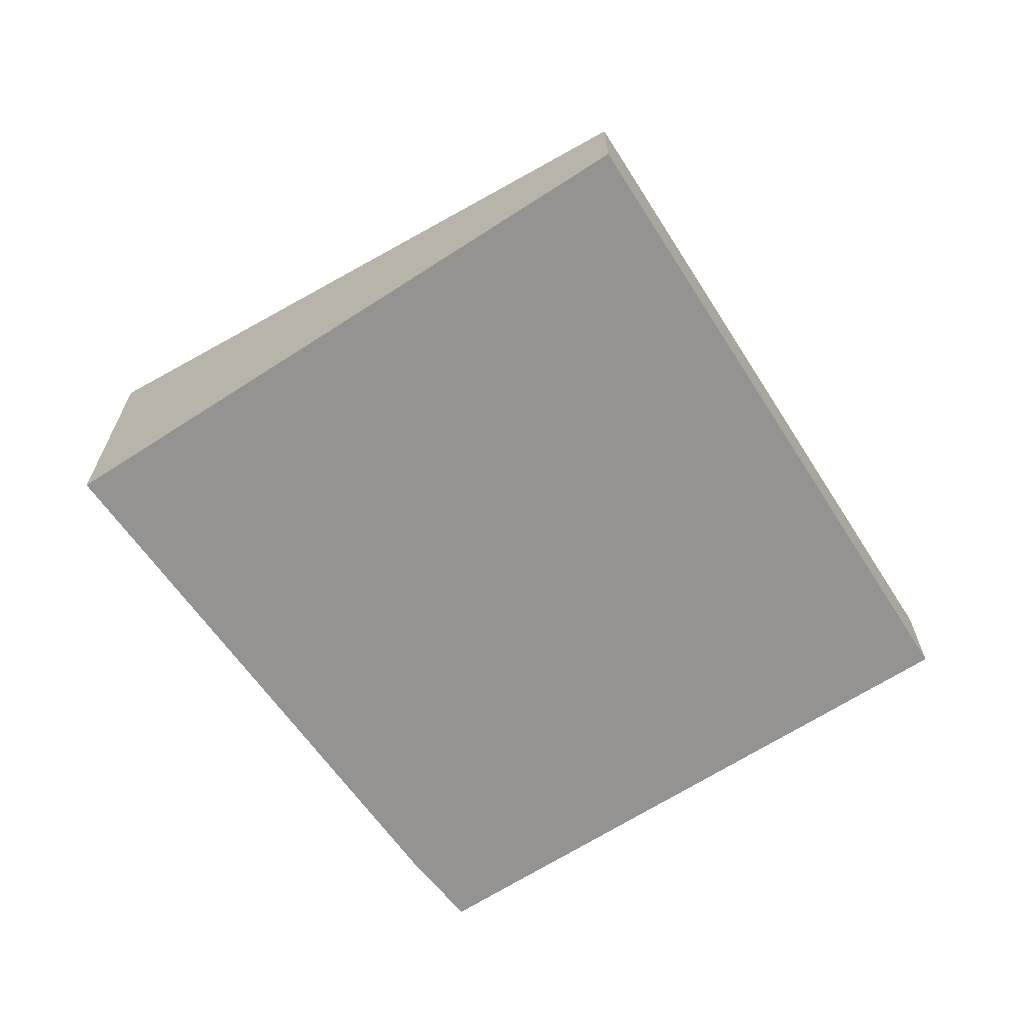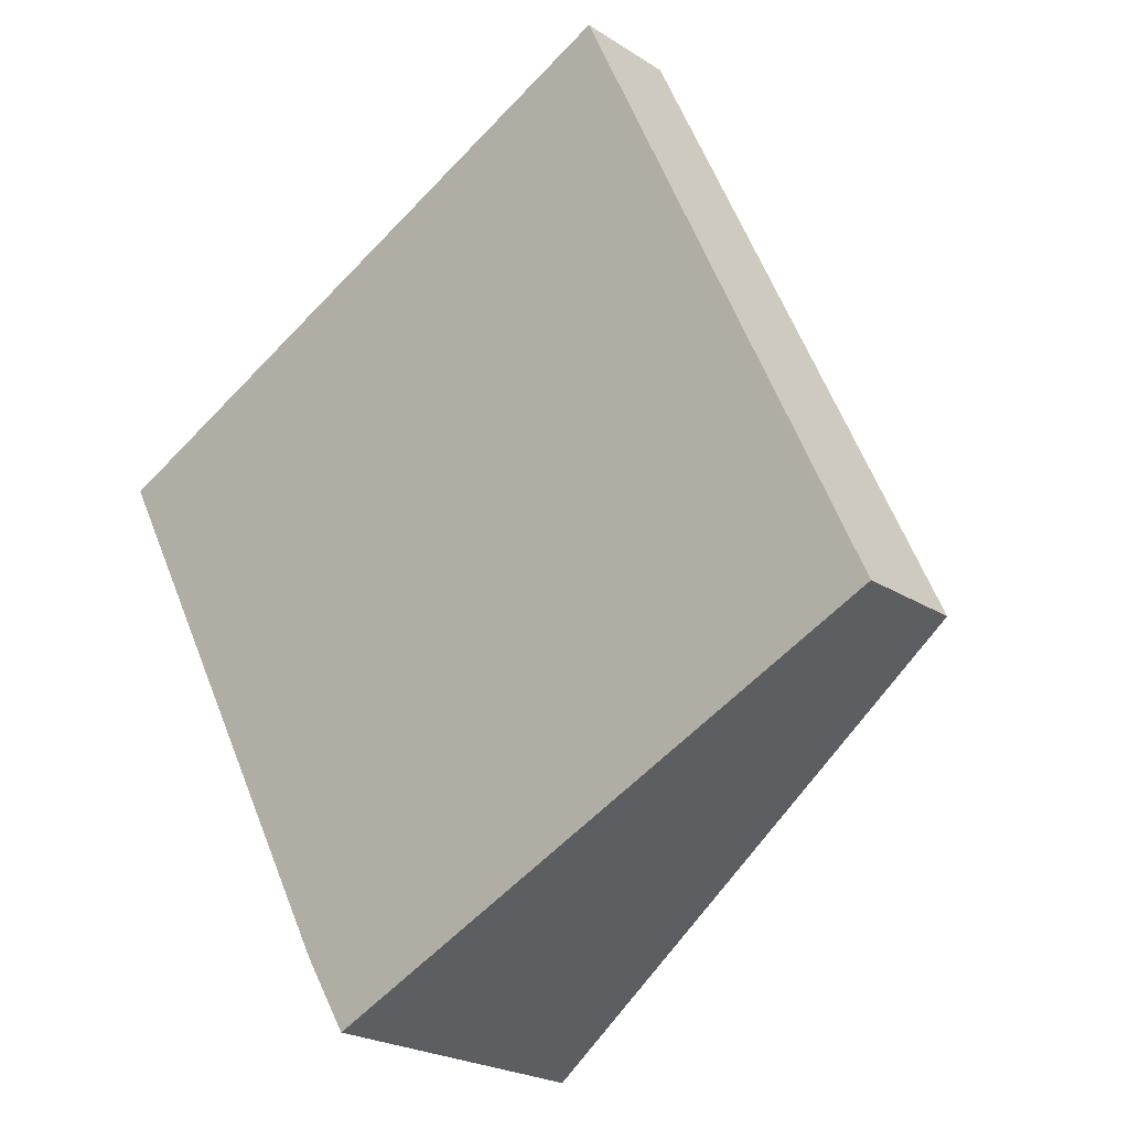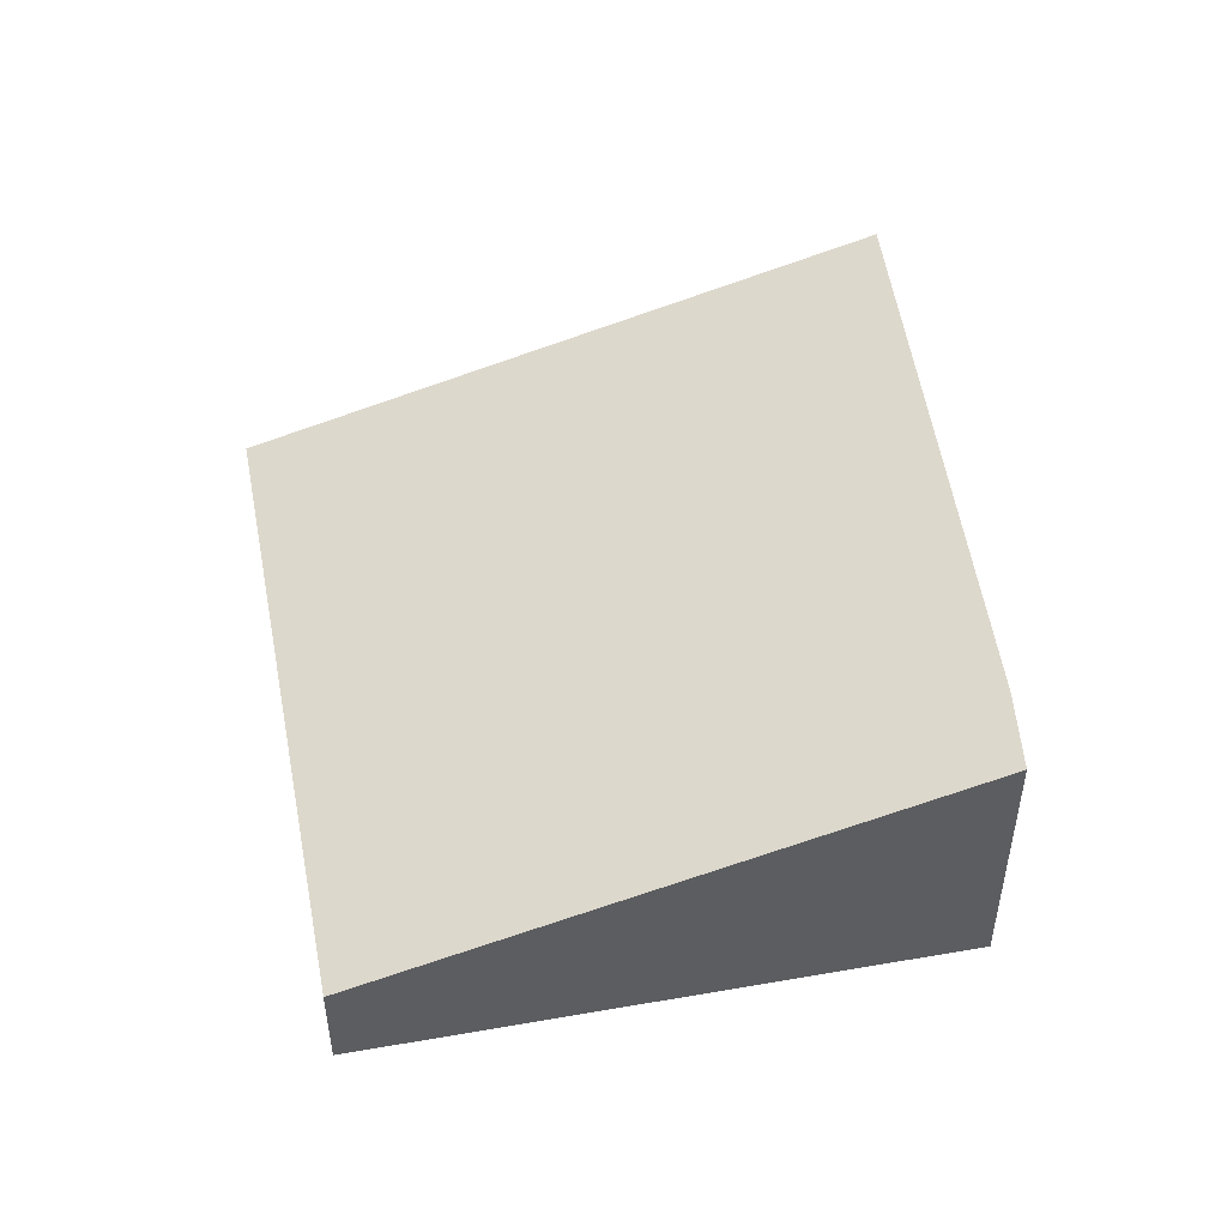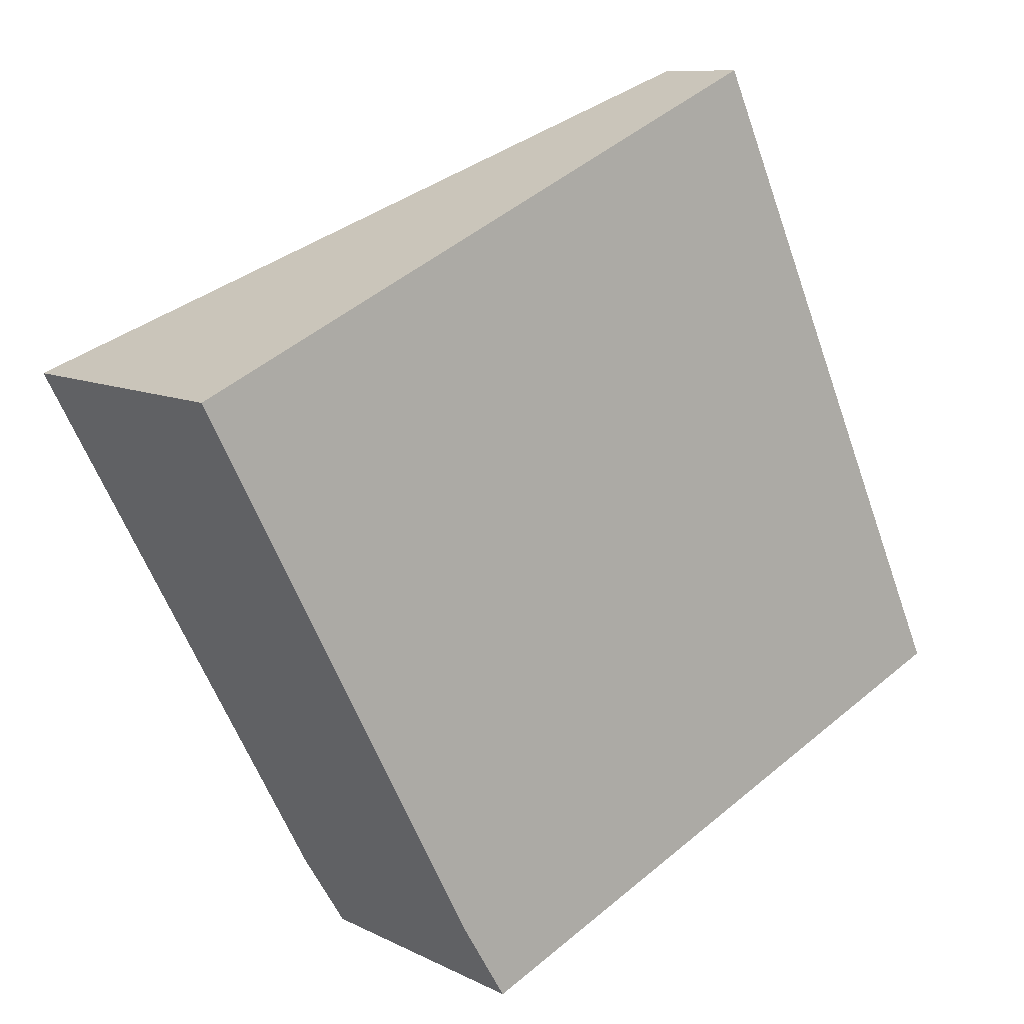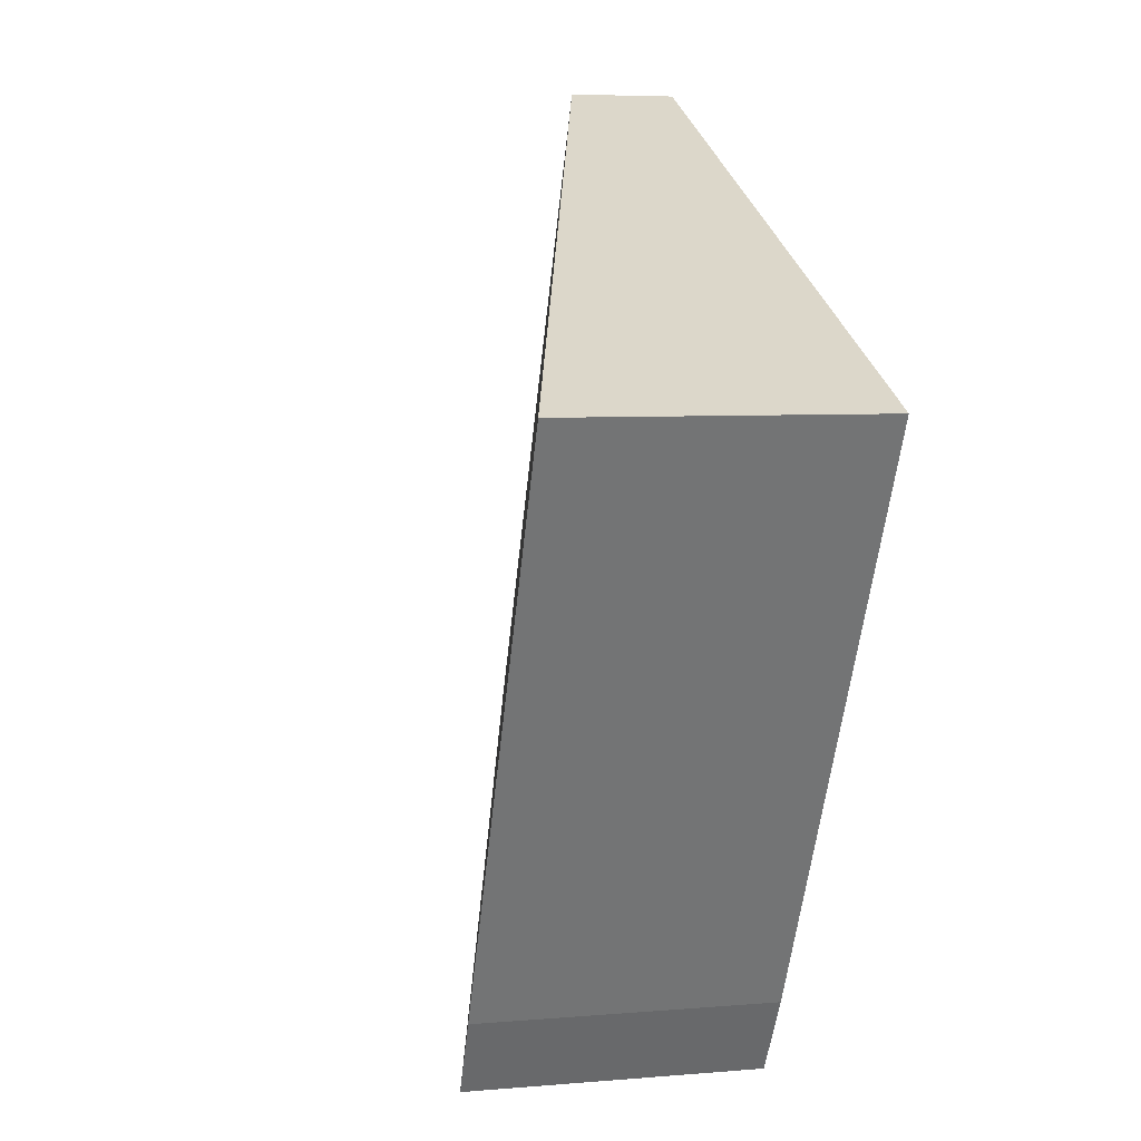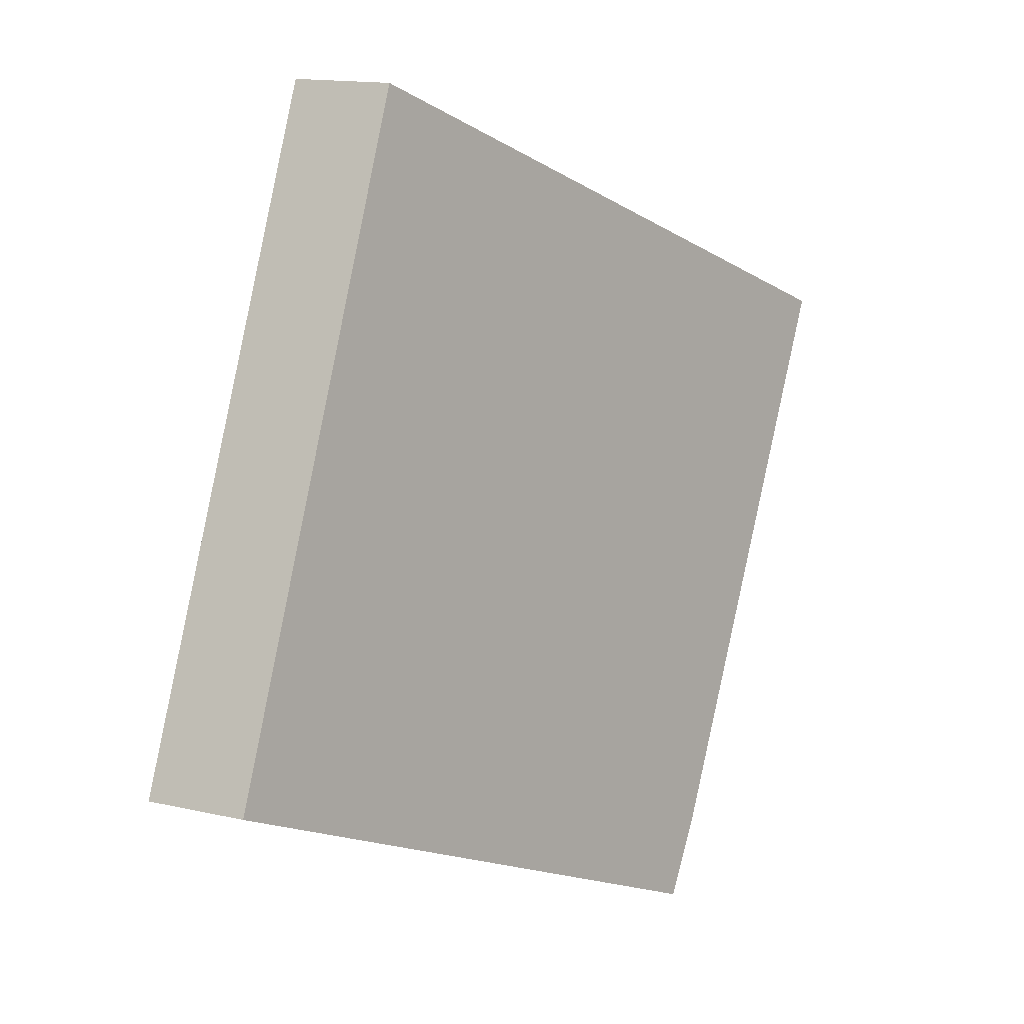
<metadata>
{"format":"obj","ext":"obj","renderer":"f3d","projection":"perspective","resolution":1024,"background":"white","views":[{"elev":-66.8,"azim":8.1,"up":"+Y"},{"elev":-22.6,"azim":42.1,"up":"+Z"},{"elev":49.9,"azim":144.6,"up":"+Y"},{"elev":9.5,"azim":-37.5,"up":"+Z"},{"elev":5.6,"azim":-105.3,"up":"+Z"},{"elev":14.8,"azim":116.3,"up":"+Z"}]}
</metadata>
<code>
v  5.83 0.966 2.718
v  2.668 2.715 -5.077
v  0 2.811 1.721e-16
v  3.086 2.688 -5.767
v  8.546 0.966 -3.274
v  2.668 3.109e-16 -5.077
v  3.086 3.531e-16 -5.767
v  0 0 0
v  5.83 -1.664e-16 2.718
v  8.546 2.005e-16 -3.274
g defaultobject
f 1 2 3
f 2 1 4
f 4 1 5
f 4 6 2
f 6 4 7
f 2 8 3
f 8 2 6
f 8 1 3
f 1 8 9
f 9 5 1
f 5 9 10
f 5 7 4
f 7 5 10
f 6 9 8
f 9 6 7
f 9 7 10

</code>
